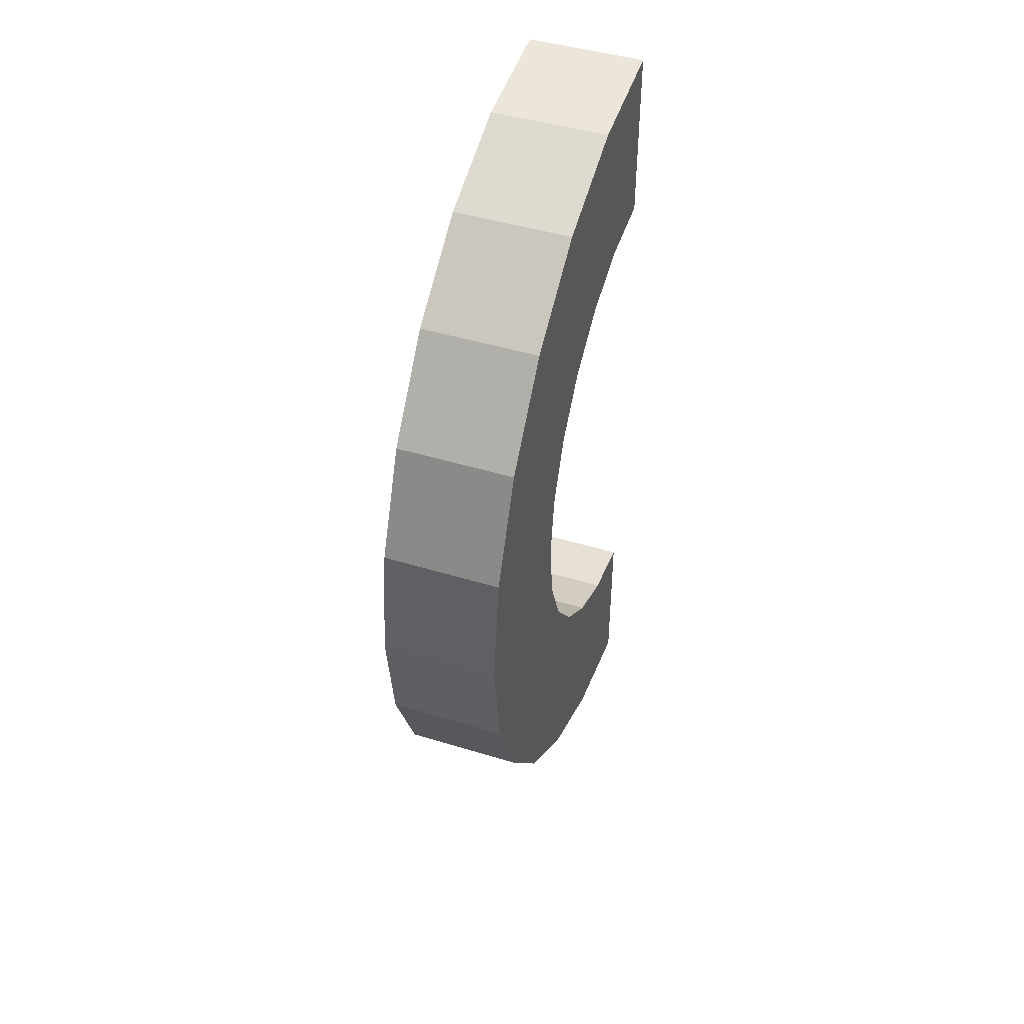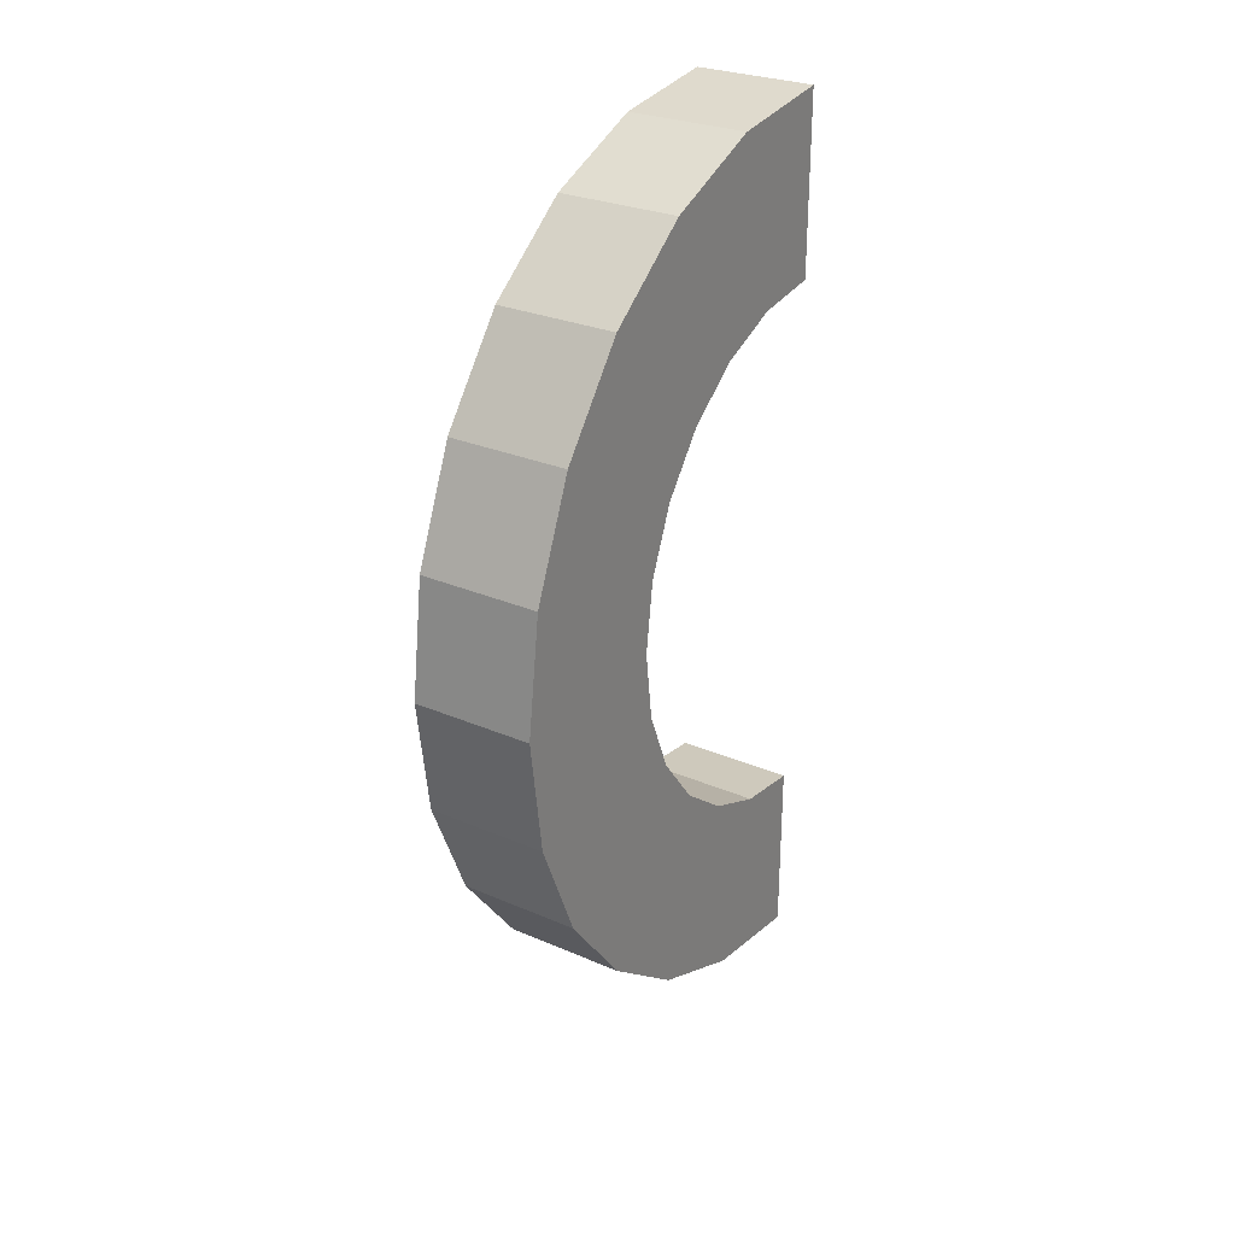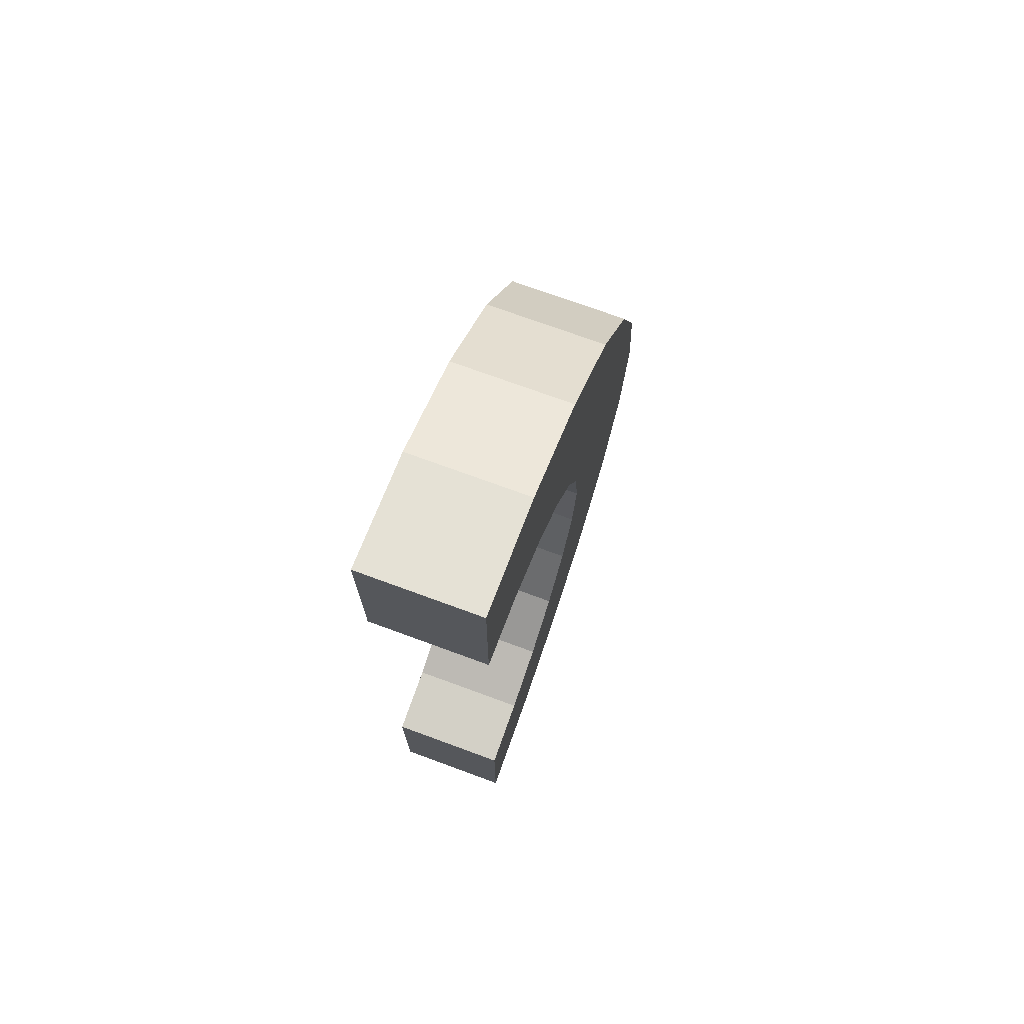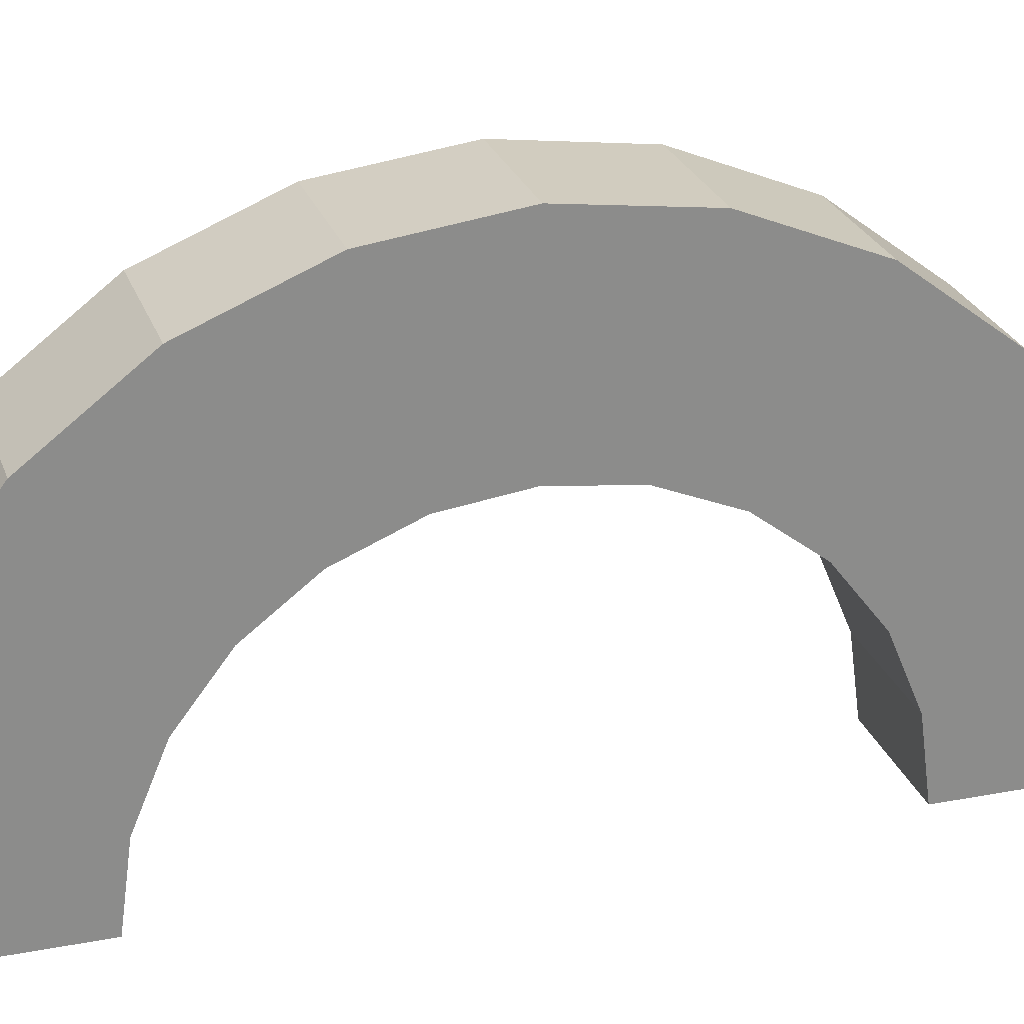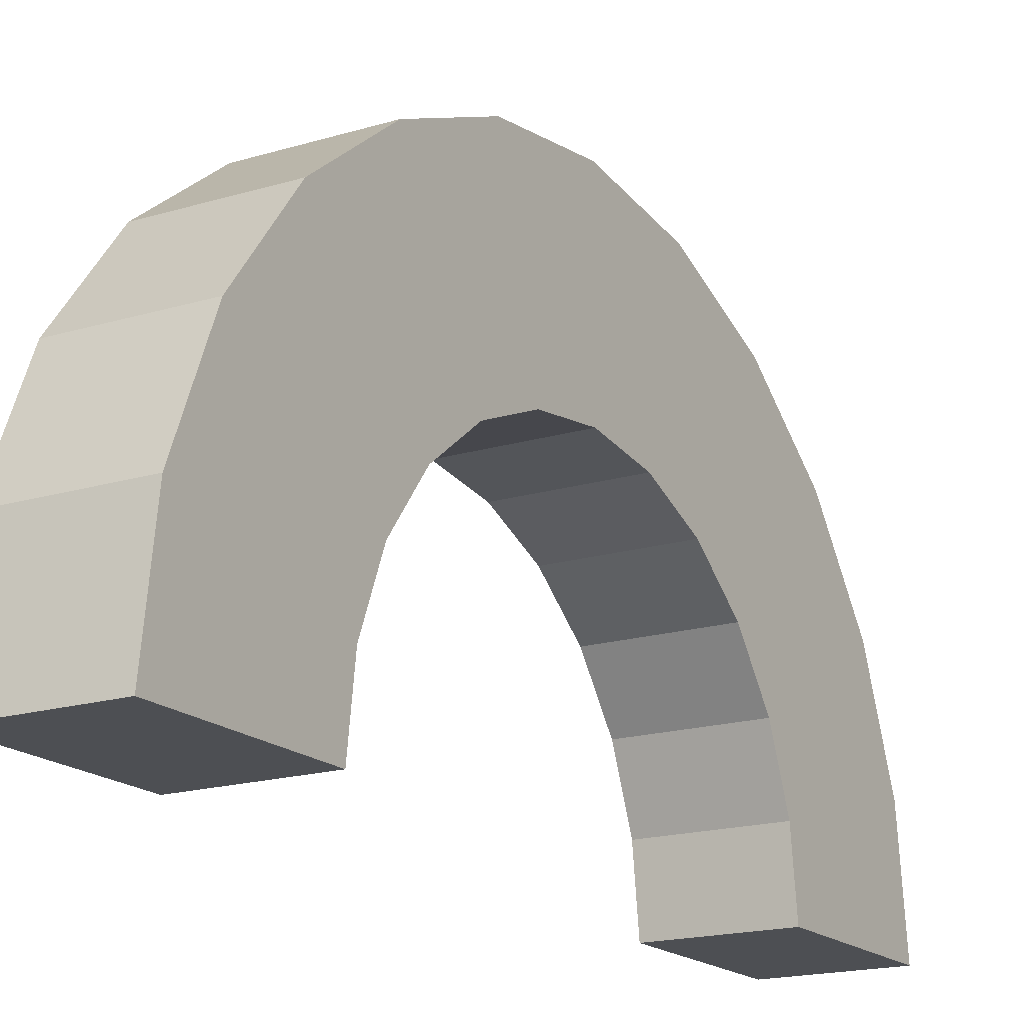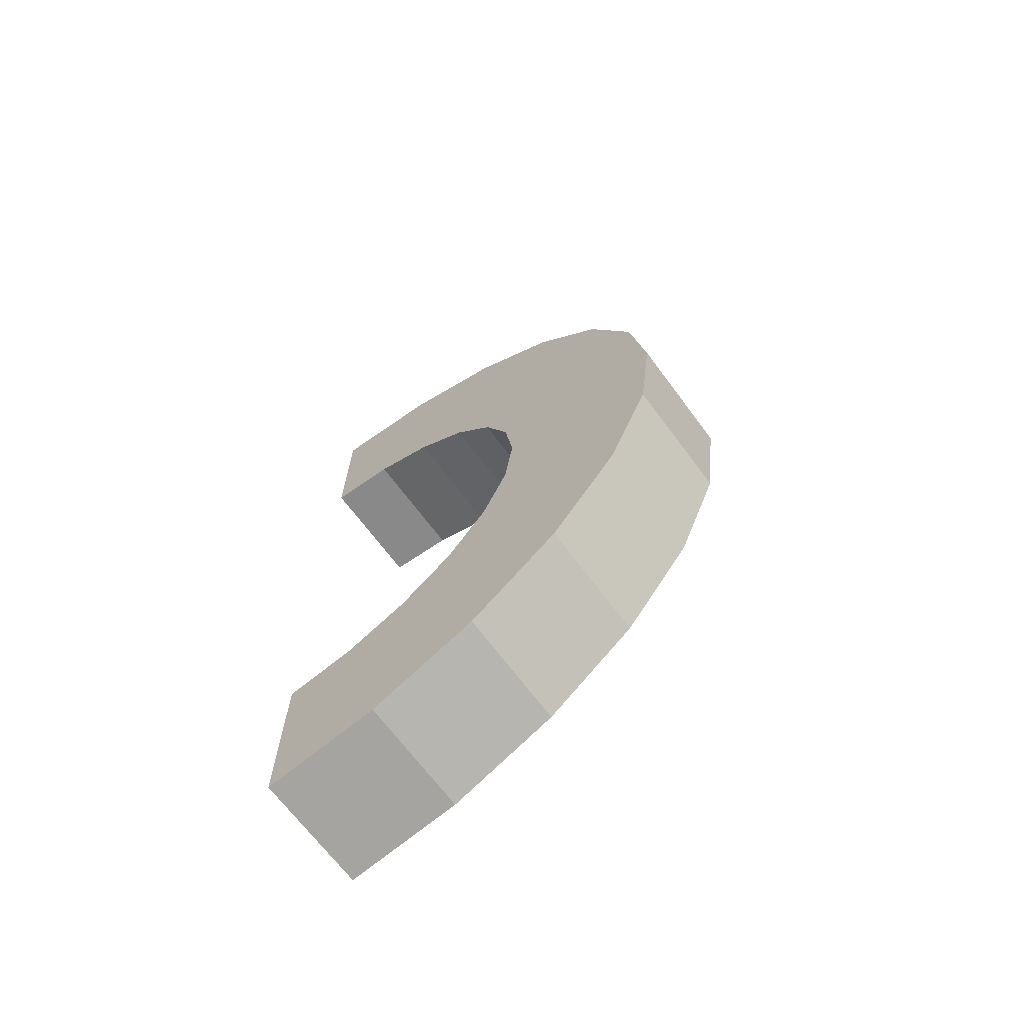
<metadata>
{"format":"obj","ext":"obj","renderer":"f3d","projection":"perspective","resolution":1024,"background":"white","views":[{"elev":45.5,"azim":19.4,"up":"+Y"},{"elev":28.1,"azim":33.1,"up":"+Y"},{"elev":72.7,"azim":-159.8,"up":"+Y"},{"elev":25.6,"azim":-107.0,"up":"+Z"},{"elev":-17.7,"azim":-149.1,"up":"+Z"},{"elev":-68.6,"azim":-53.3,"up":"+Y"}]}
</metadata>
<code>
v -0.3343 0.7765 2.898
v 1 1.5 2.598
v 1 0.7765 2.898
v 1 1.5 2.598
v -0.3343 0.7765 2.898
v -0.3343 1.5 2.598
v 1 -2.898 0.7765
v -0.3343 -2.598 1.5
v 1 -2.598 1.5
v -0.3343 -2.598 1.5
v 1 -2.898 0.7765
v -0.3343 -2.898 0.7765
v 1 3 0
v 1 3 0
v 0 3 0
v -0.3343 2.898 0.7765
v 1 2.598 1.5
v -0.3343 2.598 1.5
v 1 2.598 1.5
v -0.3343 2.898 0.7765
v 1 2.898 0.7765
v -0.3343 2.598 1.5
v 1 2.121 2.121
v -0.3343 2.121 2.121
v 1 2.121 2.121
v -0.3343 2.598 1.5
v 1 2.598 1.5
v 1 -2.598 1.5
v -0.3343 -2.121 2.121
v 1 -2.121 2.121
v -0.3343 -2.121 2.121
v 1 -2.598 1.5
v -0.3343 -2.598 1.5
v -0.3343 0 3
v 1 0.7765 2.898
v 1 0 3
v 1 0.7765 2.898
v -0.3343 0 3
v -0.3343 0.7765 2.898
v -0.3343 1.5 2.598
v 1 2.121 2.121
v 1 1.5 2.598
v 1 2.121 2.121
v -0.3343 1.5 2.598
v -0.3343 2.121 2.121
v 0 3 0
v 1 2.898 0.7765
v -0.3343 2.898 0.7765
v 0 3 0
v -0.3343 2.898 0.7765
v -0.3343 3 0
v 1 2.898 0.7765
v 0 3 0
v 1 3 0
v 1 -3 0
v 1 -3 0
v 0 -3 0
v 0 -3 0
v 1 -2.898 0.7765
v 1 -3 0
v 1 -2.898 0.7765
v 0 -3 0
v -0.3343 -2.898 0.7765
v -0.3343 -2.898 0.7765
v 0 -3 0
v -0.3343 -3 0
v -0.3343 -2.121 2.121
v 1 -1.5 2.598
v 1 -2.121 2.121
v 1 -1.5 2.598
v -0.3343 -2.121 2.121
v -0.3343 -1.5 2.598
v -0.3343 -0.7765 2.898
v 1 0 3
v 1 -0.7765 2.898
v 1 0 3
v -0.3343 -0.7765 2.898
v -0.3343 0 3
v -0.3343 -1.5 2.598
v 1 -0.7765 2.898
v 1 -1.5 2.598
v 1 -0.7765 2.898
v -0.3343 -1.5 2.598
v -0.3343 -0.7765 2.898
v -0.3343 1.294 4.83
v 1 0 5
v 1 1.294 4.83
v 1 0 5
v -0.3343 1.294 4.83
v -0.3343 0 5
v 1 5 0
v 0 5 0
v 1 5 0
v 0 -5 0
v 1 -4.83 1.294
v -0.3343 -4.83 1.294
v 0 -5 0
v -0.3343 -4.83 1.294
v -0.3343 -5 0
v 1 -4.83 1.294
v 0 -5 0
v 1 -5 0
v 1 4.33 2.5
v -0.3343 3.535 3.535
v 1 3.535 3.535
v -0.3343 3.535 3.535
v 1 4.33 2.5
v -0.3343 4.33 2.5
v 1 4.83 1.294
v 1 2.898 0.7765
v 1 3 0
v 1 4.33 2.5
v 1 2.598 1.5
v 1 2.898 0.7765
v 1 2.121 2.121
v 1 3.535 3.535
v 1 2.5 4.33
v 1 3.535 3.535
v 1 2.121 2.121
v 1 2.598 1.5
v 1 2.5 4.33
v 1 1.5 2.598
v 1 2.121 2.121
v 1 1.294 4.83
v 1 1.5 2.598
v 1 2.5 4.33
v 1 1.294 4.83
v 1 0.7765 2.898
v 1 1.5 2.598
v 1 0 5
v 1 0.7765 2.898
v 1 1.294 4.83
v 1 0 5
v 1 0 3
v 1 0.7765 2.898
v 1 0 5
v 1 -0.7765 2.898
v 1 0 3
v 1 -1.294 4.83
v 1 -0.7765 2.898
v 1 0 5
v 1 -1.294 4.83
v 1 -1.5 2.598
v 1 -0.7765 2.898
v 1 -2.5 4.33
v 1 -1.5 2.598
v 1 -1.294 4.83
v 1 -1.5 2.598
v 1 -2.5 4.33
v 1 -2.121 2.121
v 1 -3.535 3.535
v 1 -2.121 2.121
v 1 -2.5 4.33
v 1 -2.121 2.121
v 1 -3.535 3.535
v 1 -2.598 1.5
v 1 -4.33 2.5
v 1 -2.598 1.5
v 1 -3.535 3.535
v 1 -2.598 1.5
v 1 -4.33 2.5
v 1 -2.898 0.7765
v 1 -4.83 1.294
v 1 -2.898 0.7765
v 1 -4.33 2.5
v 1 -2.898 0.7765
v 1 -4.83 1.294
v 1 -3 0
v 1 -5 0
v 1 -3 0
v 1 -4.83 1.294
v 1 -3 0
v 1 -5 0
v 1 -3 0
v 1 -3 0
v 1 -5 0
v 1 -5 0
v 1 3 0
v 1 5 0
v 1 4.83 1.294
v 1 2.898 0.7765
v 1 4.83 1.294
v 1 4.33 2.5
v 1 2.598 1.5
v 1 4.33 2.5
v 1 3.535 3.535
v 1 5 0
v 1 3 0
v 1 5 0
v 1 5 0
v 1 3 0
v 1 3 0
v 0 5 0
v 1 4.83 1.294
v 1 5 0
v 1 4.83 1.294
v 0 5 0
v -0.3343 4.83 1.294
v -0.3343 4.83 1.294
v 0 5 0
v -0.3343 5 0
v -0.3343 -4.33 2.5
v 1 -3.535 3.535
v -0.3343 -3.535 3.535
v 1 -3.535 3.535
v -0.3343 -4.33 2.5
v 1 -4.33 2.5
v -0.3343 0 5
v 1 -1.294 4.83
v 1 0 5
v 1 -1.294 4.83
v -0.3343 0 5
v -0.3343 -1.294 4.83
v -0.3343 3.535 3.535
v 1 2.5 4.33
v 1 3.535 3.535
v 1 2.5 4.33
v -0.3343 3.535 3.535
v -0.3343 2.5 4.33
v -0.3343 2.5 4.33
v 1 1.294 4.83
v 1 2.5 4.33
v 1 1.294 4.83
v -0.3343 2.5 4.33
v -0.3343 1.294 4.83
v 1 4.83 1.294
v -0.3343 4.33 2.5
v 1 4.33 2.5
v -0.3343 4.33 2.5
v 1 4.83 1.294
v -0.3343 4.83 1.294
v 1 -5 0
v 0 -5 0
v 1 -5 0
v -0.3343 -4.83 1.294
v 1 -4.33 2.5
v -0.3343 -4.33 2.5
v 1 -4.33 2.5
v -0.3343 -4.83 1.294
v 1 -4.83 1.294
v -0.3343 -1.294 4.83
v 1 -2.5 4.33
v 1 -1.294 4.83
v 1 -2.5 4.33
v -0.3343 -1.294 4.83
v -0.3343 -2.5 4.33
v -0.3343 -2.5 4.33
v 1 -3.535 3.535
v 1 -2.5 4.33
v 1 -3.535 3.535
v -0.3343 -2.5 4.33
v -0.3343 -3.535 3.535
v -0.3343 2.898 0.7765
v -0.3343 4.83 1.294
v -0.3343 5 0
v -0.3343 4.83 1.294
v -0.3343 2.898 0.7765
v -0.3343 4.33 2.5
v -0.3343 2.898 0.7765
v -0.3343 5 0
v -0.3343 3 0
v -0.3343 2.598 1.5
v -0.3343 4.33 2.5
v -0.3343 2.898 0.7765
v -0.3343 4.33 2.5
v -0.3343 2.598 1.5
v -0.3343 3.535 3.535
v -0.3343 2.121 2.121
v -0.3343 3.535 3.535
v -0.3343 2.598 1.5
v -0.3343 3.535 3.535
v -0.3343 2.121 2.121
v -0.3343 2.5 4.33
v -0.3343 1.5 2.598
v -0.3343 2.5 4.33
v -0.3343 2.121 2.121
v -0.3343 1.5 2.598
v -0.3343 1.294 4.83
v -0.3343 2.5 4.33
v -0.3343 0.7765 2.898
v -0.3343 1.294 4.83
v -0.3343 1.5 2.598
v -0.3343 0 3
v -0.3343 1.294 4.83
v -0.3343 0.7765 2.898
v -0.3343 0 3
v -0.3343 0 5
v -0.3343 1.294 4.83
v -0.3343 -0.7765 2.898
v -0.3343 0 5
v -0.3343 0 3
v -0.3343 -0.7765 2.898
v -0.3343 -1.294 4.83
v -0.3343 0 5
v -0.3343 -1.5 2.598
v -0.3343 -1.294 4.83
v -0.3343 -0.7765 2.898
v -0.3343 -2.5 4.33
v -0.3343 -1.5 2.598
v -0.3343 -2.121 2.121
v -0.3343 -1.5 2.598
v -0.3343 -2.5 4.33
v -0.3343 -1.294 4.83
v -0.3343 -3.535 3.535
v -0.3343 -2.121 2.121
v -0.3343 -2.598 1.5
v -0.3343 -4.33 2.5
v -0.3343 -2.598 1.5
v -0.3343 -2.898 0.7765
v -0.3343 -4.83 1.294
v -0.3343 -2.898 0.7765
v -0.3343 -3 0
v -0.3343 -2.121 2.121
v -0.3343 -3.535 3.535
v -0.3343 -2.5 4.33
v -0.3343 -2.598 1.5
v -0.3343 -4.33 2.5
v -0.3343 -3.535 3.535
v -0.3343 -2.898 0.7765
v -0.3343 -4.83 1.294
v -0.3343 -4.33 2.5
v -0.3343 -4.83 1.294
v -0.3343 -3 0
v -0.3343 -5 0
v 0 -5 0
v 1 -3 0
v 1 -5 0
v 0 -5 0
v 0 -3 0
v 1 -3 0
v -0.3343 -5 0
v 0 -3 0
v 0 -5 0
v 0 -3 0
v -0.3343 -5 0
v -0.3343 -3 0
v 0 3 0
v 1 5 0
v 1 3 0
v 0 3 0
v 0 5 0
v 1 5 0
v -0.3343 3 0
v 0 5 0
v 0 3 0
v 0 5 0
v -0.3343 3 0
v -0.3343 5 0
f 1 2 3
f 4 5 6
f 7 8 9
f 10 11 12
f 13 14 15
f 16 17 18
f 19 20 21
f 22 23 24
f 25 26 27
f 28 29 30
f 31 32 33
f 34 35 36
f 37 38 39
f 40 41 42
f 43 44 45
f 46 47 48
f 49 50 51
f 52 53 54
f 55 56 57
f 58 59 60
f 61 62 63
f 64 65 66
f 67 68 69
f 70 71 72
f 73 74 75
f 76 77 78
f 79 80 81
f 82 83 84
f 85 86 87
f 88 89 90
f 91 92 93
f 94 95 96
f 97 98 99
f 100 101 102
f 103 104 105
f 106 107 108
f 109 110 111
f 112 113 114
f 115 116 117
f 118 119 120
f 121 122 123
f 124 125 126
f 127 128 129
f 130 131 132
f 133 134 135
f 136 137 138
f 139 140 141
f 142 143 144
f 145 146 147
f 148 149 150
f 151 152 153
f 154 155 156
f 157 158 159
f 160 161 162
f 163 164 165
f 166 167 168
f 169 170 171
f 172 173 174
f 175 176 177
f 178 179 180
f 181 182 183
f 184 185 186
f 187 188 189
f 190 191 192
f 193 194 195
f 196 197 198
f 199 200 201
f 202 203 204
f 205 206 207
f 208 209 210
f 211 212 213
f 214 215 216
f 217 218 219
f 220 221 222
f 223 224 225
f 226 227 228
f 229 230 231
f 232 233 234
f 235 236 237
f 238 239 240
f 241 242 243
f 244 245 246
f 247 248 249
f 250 251 252
f 253 254 255
f 256 257 258
f 259 260 261
f 262 263 264
f 265 266 267
f 268 269 270
f 271 272 273
f 274 275 276
f 277 278 279
f 280 281 282
f 283 284 285
f 286 287 288
f 289 290 291
f 292 293 294
f 295 296 297
f 298 299 300
f 301 302 303
f 304 305 306
f 307 308 309
f 310 311 312
f 313 314 315
f 316 317 318
f 319 320 321
f 322 323 324
f 325 326 327
f 328 329 330
f 331 332 333
f 334 335 336
f 337 338 339
f 340 341 342
f 343 344 345
f 346 347 348

</code>
